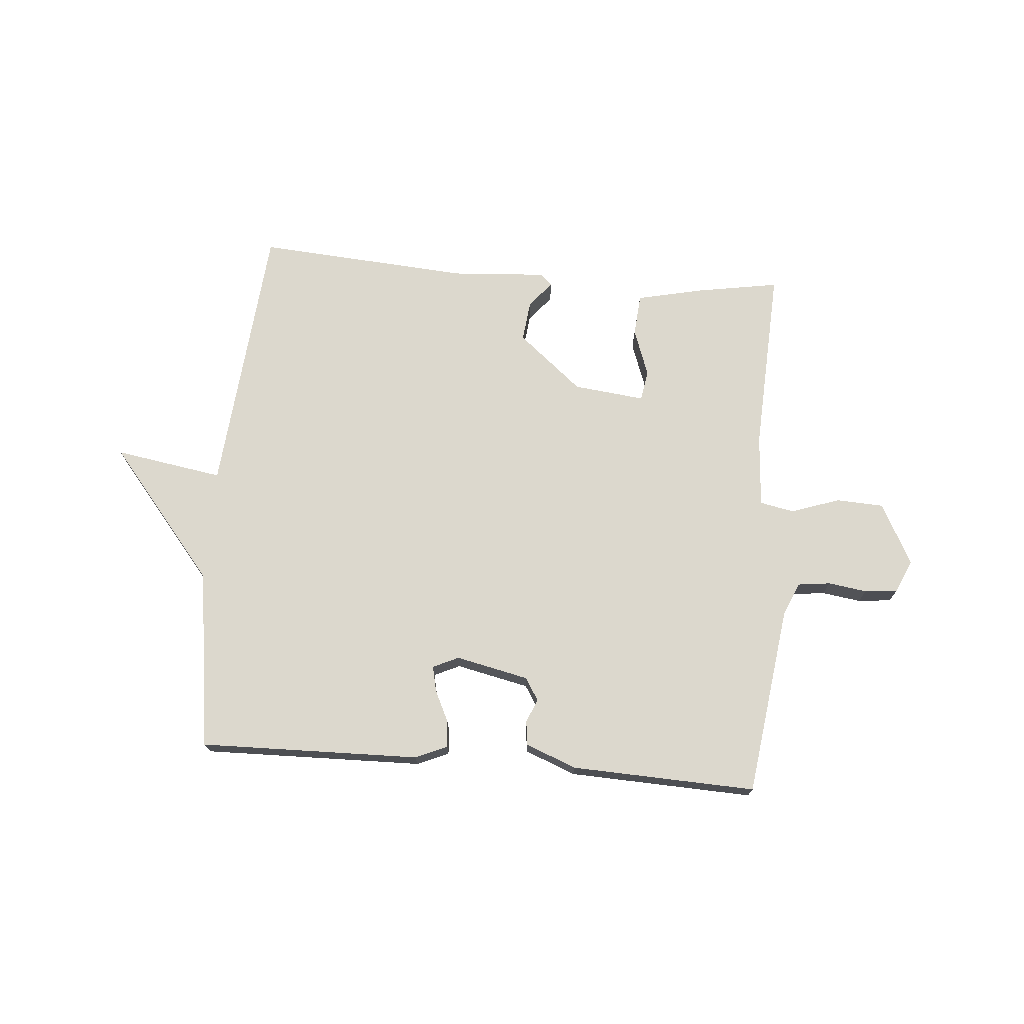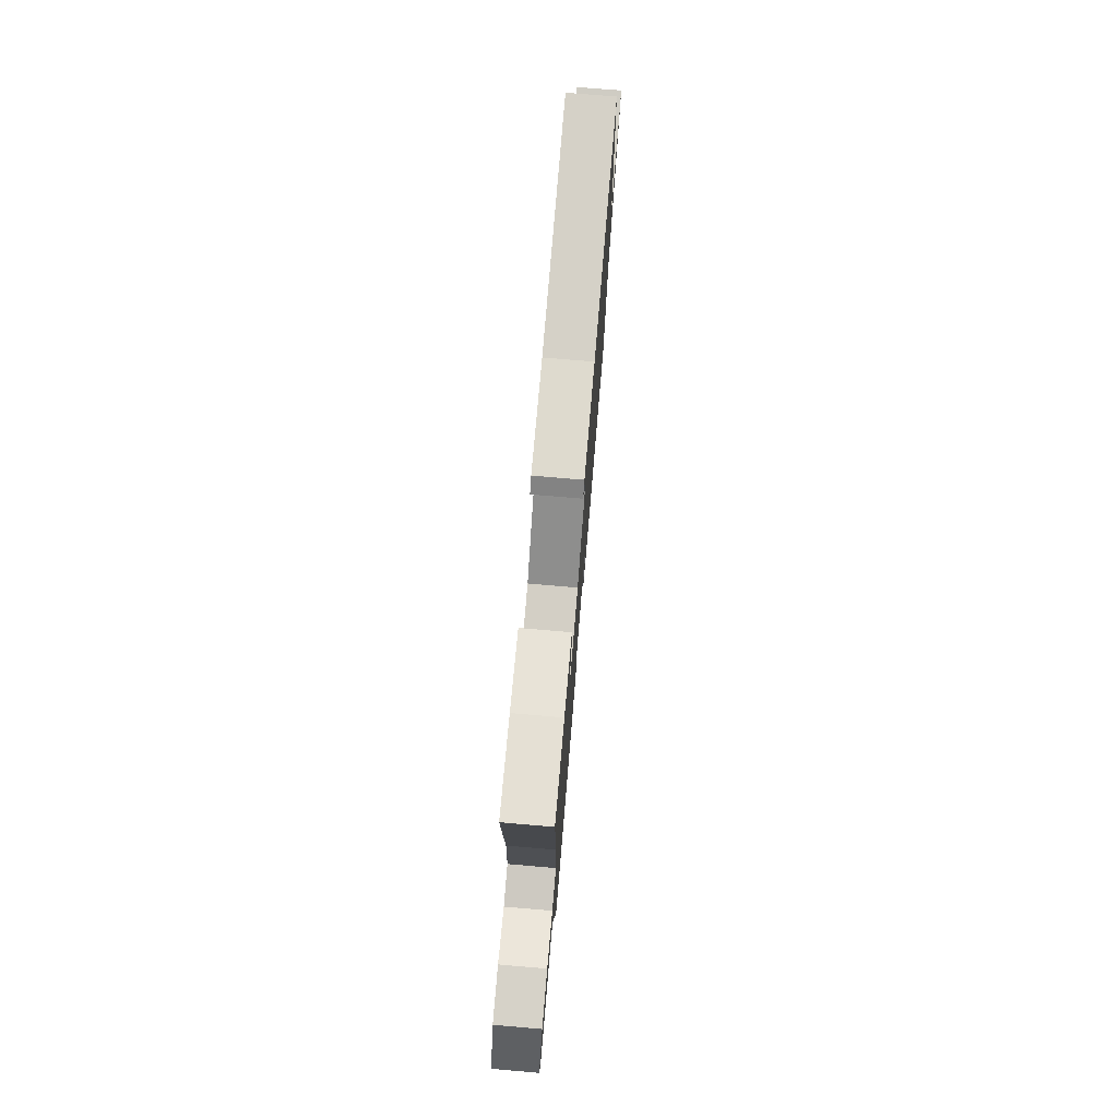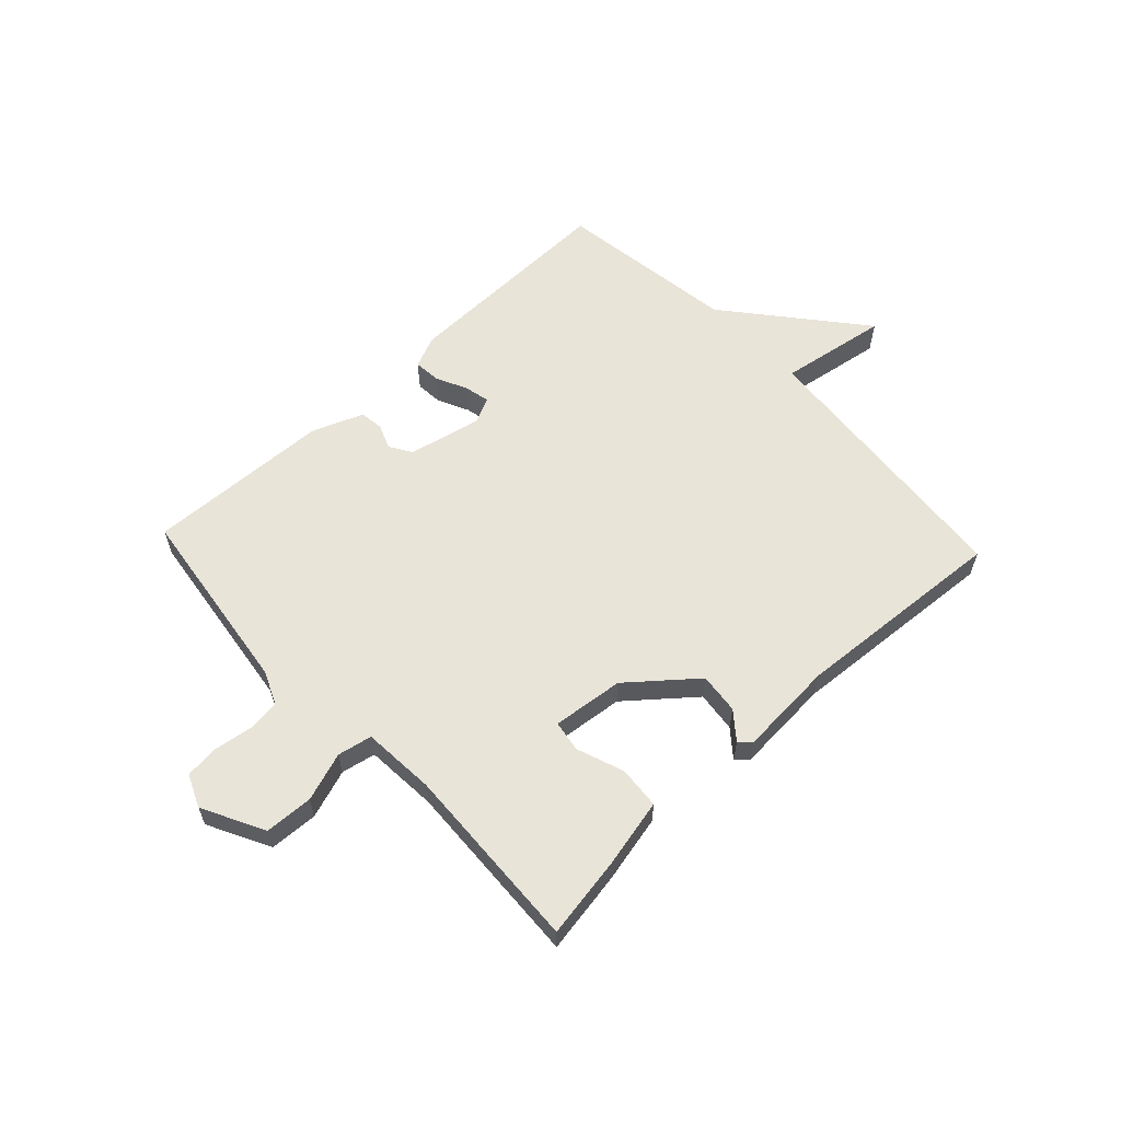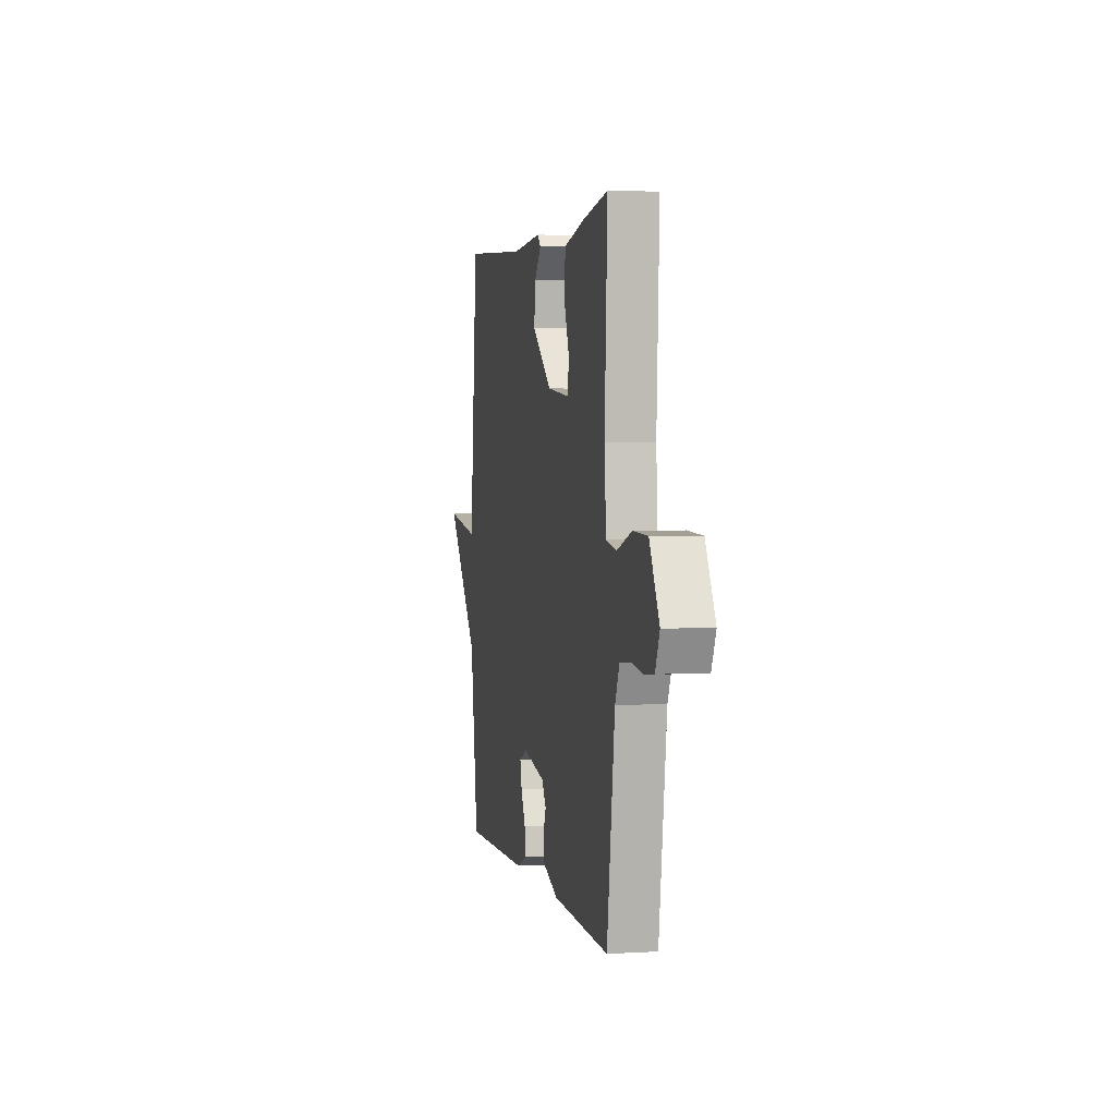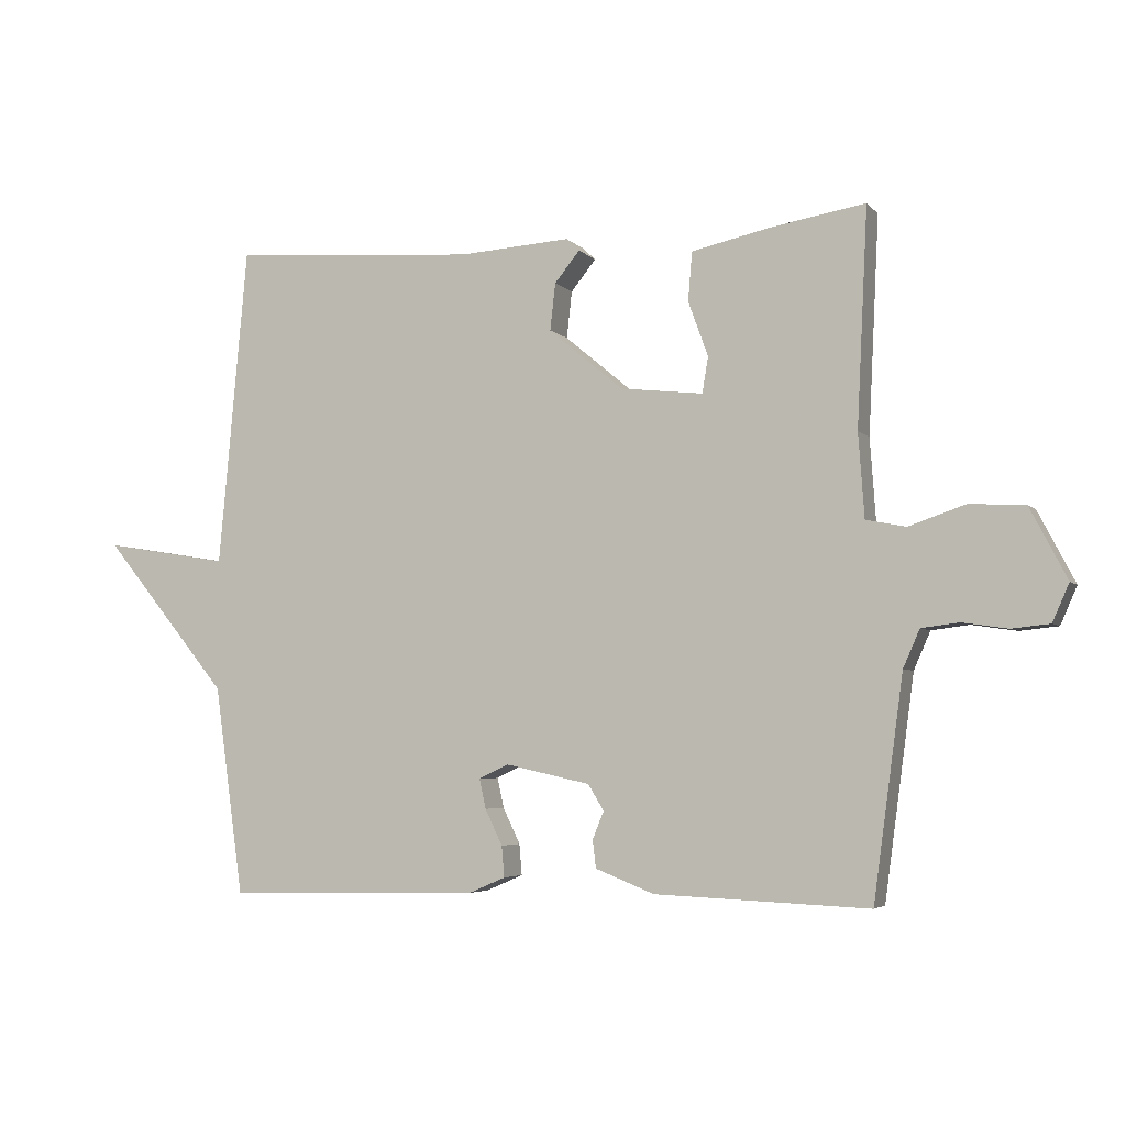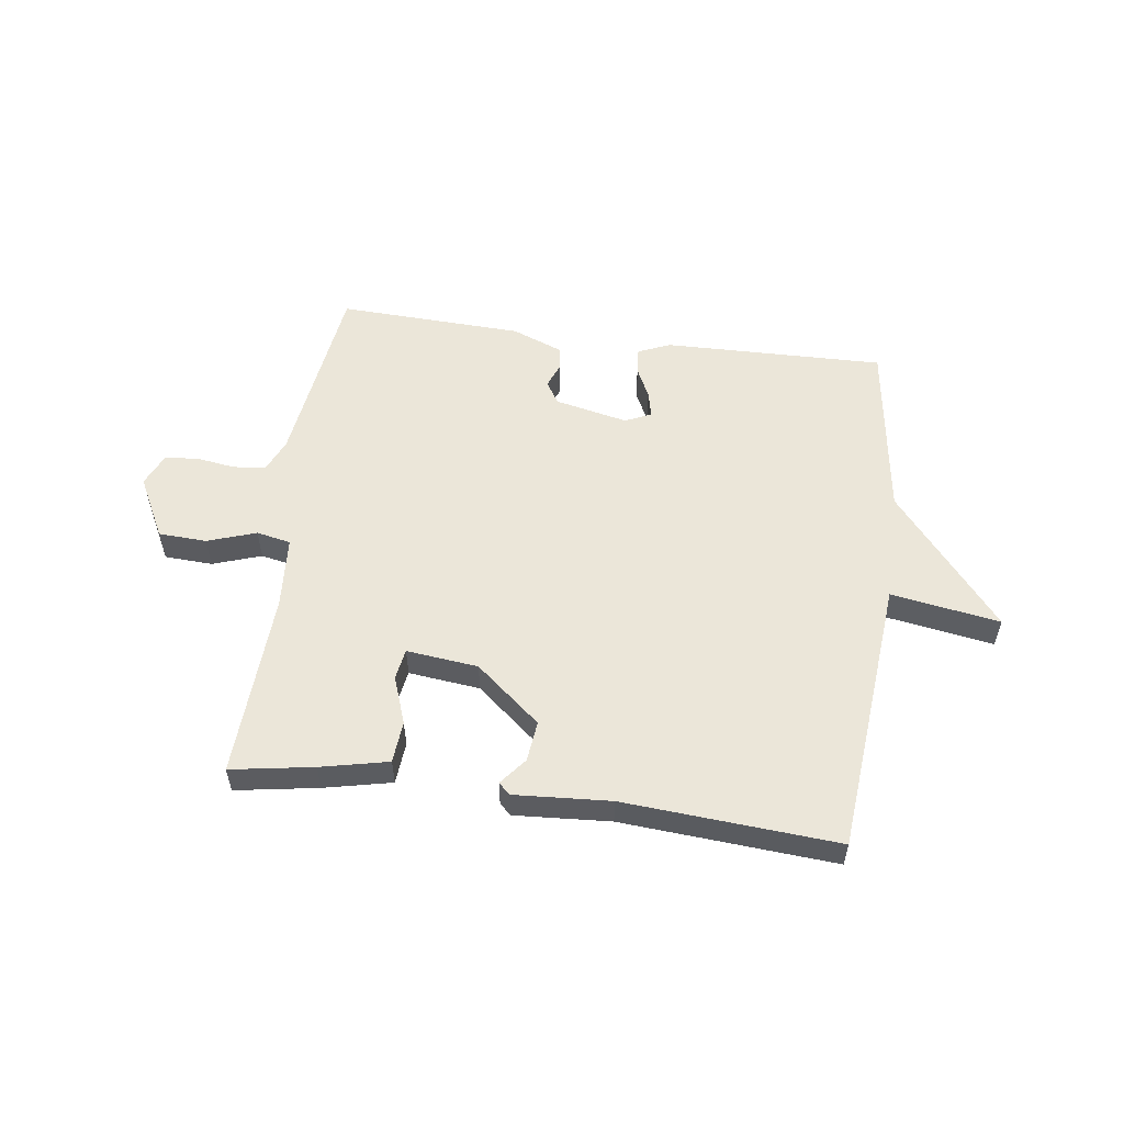
<metadata>
{"format":"obj","ext":"obj","renderer":"f3d","projection":"perspective","resolution":1024,"background":"white","views":[{"elev":72.5,"azim":-175.3,"up":"+Y"},{"elev":75.1,"azim":-85.2,"up":"+Z"},{"elev":59.8,"azim":-43.2,"up":"+Y"},{"elev":2.7,"azim":-101.9,"up":"+Z"},{"elev":-4.4,"azim":-159.0,"up":"+Z"},{"elev":55.1,"azim":7.7,"up":"+Y"}]}
</metadata>
<code>
v -0.5 0.07 0.5
v -0.356 0.07 0.476
v -0.238 0.07 0.45
v -0.232 0.07 0.376
v -0.262 0.07 0.293
v -0.253 0.07 0.239
v -0.128 0.07 0.253
v -0.015 0.07 0.347
v -0.023 0.07 0.418
v -0.061 0.07 0.465
v -0.041 0.07 0.484
v 0.127 0.07 0.473
v 0.5 0.07 0.5
v 0.544 0.07 0.016
v 0.734 0.07 0.047
v 0.544 0.07 -0.184
v 0.5 0.07 -0.5
v 0.114 0.07 -0.492
v 0.058 0.07 -0.468
v 0.062 0.07 -0.421
v 0.088 0.07 -0.367
v 0.098 0.07 -0.322
v 0.053 0.07 -0.301
v -0.075 0.07 -0.329
v -0.099 0.07 -0.368
v -0.082 0.07 -0.41
v -0.087 0.07 -0.452
v -0.176 0.07 -0.487
v -0.5 0.07 -0.5
v -0.545 0.07 -0.166
v -0.57 0.07 -0.109
v -0.627 0.07 -0.102
v -0.695 0.07 -0.112
v -0.753 0.07 -0.106
v -0.778 0.07 -0.049
v -0.722 0.07 0.059
v -0.638 0.07 0.063
v -0.553 0.07 0.034
v -0.493 0.07 0.046
v -0.484 0.07 0.173
v -0.5 0 0.5
v -0.356 0 0.476
v -0.238 0 0.45
v -0.232 0 0.376
v -0.262 0 0.293
v -0.253 0 0.239
v -0.128 0 0.253
v -0.015 0 0.347
v -0.023 0 0.418
v -0.061 0 0.465
v -0.041 0 0.484
v 0.127 0 0.473
v 0.5 0 0.5
v 0.544 0 0.016
v 0.734 0 0.047
v 0.544 0 -0.184
v 0.5 0 -0.5
v 0.114 0 -0.492
v 0.058 0 -0.468
v 0.062 0 -0.421
v 0.088 0 -0.367
v 0.098 0 -0.322
v 0.053 0 -0.301
v -0.075 0 -0.329
v -0.099 0 -0.368
v -0.082 0 -0.41
v -0.087 0 -0.452
v -0.176 0 -0.487
v -0.5 0 -0.5
v -0.545 0 -0.166
v -0.57 0 -0.109
v -0.627 0 -0.102
v -0.695 0 -0.112
v -0.753 0 -0.106
v -0.778 0 -0.049
v -0.722 0 0.059
v -0.638 0 0.063
v -0.553 0 0.034
v -0.493 0 0.046
v -0.484 0 0.173
f 36 37 38
f 35 36 38
f 34 35 38
f 33 34 38
f 32 33 38
f 31 32 38 39
f 30 31 39
f 29 30 39
f 28 29 39
f 27 28 39
f 26 27 39
f 25 26 39
f 24 25 39 40
f 19 20 21
f 18 19 21
f 17 18 21
f 16 17 21
f 16 21 22
f 15 16 22
f 14 15 22
f 14 22 23
f 13 14 23
f 12 13 23
f 9 10 11 12
f 8 9 12
f 3 4 5
f 2 3 5
f 1 2 5
f 40 1 5
f 40 5 6
f 24 40 6 7
f 8 12 23 24
f 7 8 24
f 78 77 76
f 78 76 75
f 78 75 74
f 78 74 73
f 78 73 72
f 79 78 72 71
f 79 71 70
f 79 70 69
f 79 69 68
f 79 68 67
f 79 67 66
f 79 66 65
f 80 79 65 64
f 61 60 59
f 61 59 58
f 61 58 57
f 61 57 56
f 62 61 56
f 62 56 55
f 62 55 54
f 63 62 54
f 63 54 53
f 63 53 52
f 52 51 50 49
f 52 49 48
f 45 44 43
f 45 43 42
f 45 42 41
f 45 41 80
f 46 45 80
f 47 46 80 64
f 64 63 52 48
f 64 48 47
f 1 41 42 2
f 2 42 43 3
f 3 43 44 4
f 4 44 45 5
f 5 45 46 6
f 6 46 47 7
f 7 47 48 8
f 8 48 49 9
f 9 49 50 10
f 10 50 51 11
f 11 51 52 12
f 12 52 53 13
f 13 53 54 14
f 14 54 55 15
f 15 55 56 16
f 16 56 57 17
f 17 57 58 18
f 18 58 59 19
f 19 59 60 20
f 20 60 61 21
f 21 61 62 22
f 22 62 63 23
f 23 63 64 24
f 24 64 65 25
f 25 65 66 26
f 26 66 67 27
f 27 67 68 28
f 28 68 69 29
f 29 69 70 30
f 30 70 71 31
f 31 71 72 32
f 32 72 73 33
f 33 73 74 34
f 34 74 75 35
f 35 75 76 36
f 36 76 77 37
f 37 77 78 38
f 38 78 79 39
f 39 79 80 40
f 40 80 41 1

</code>
